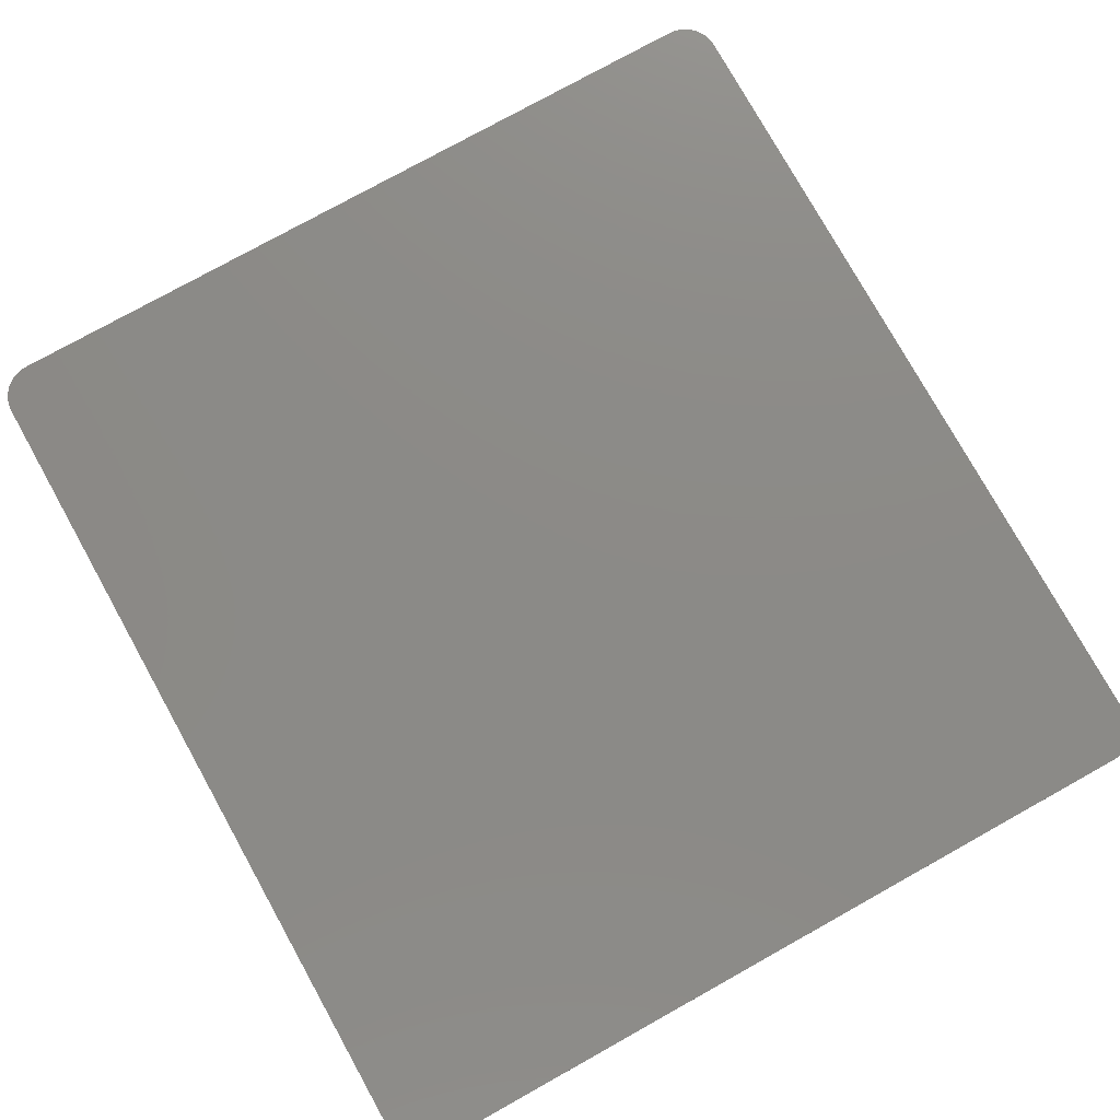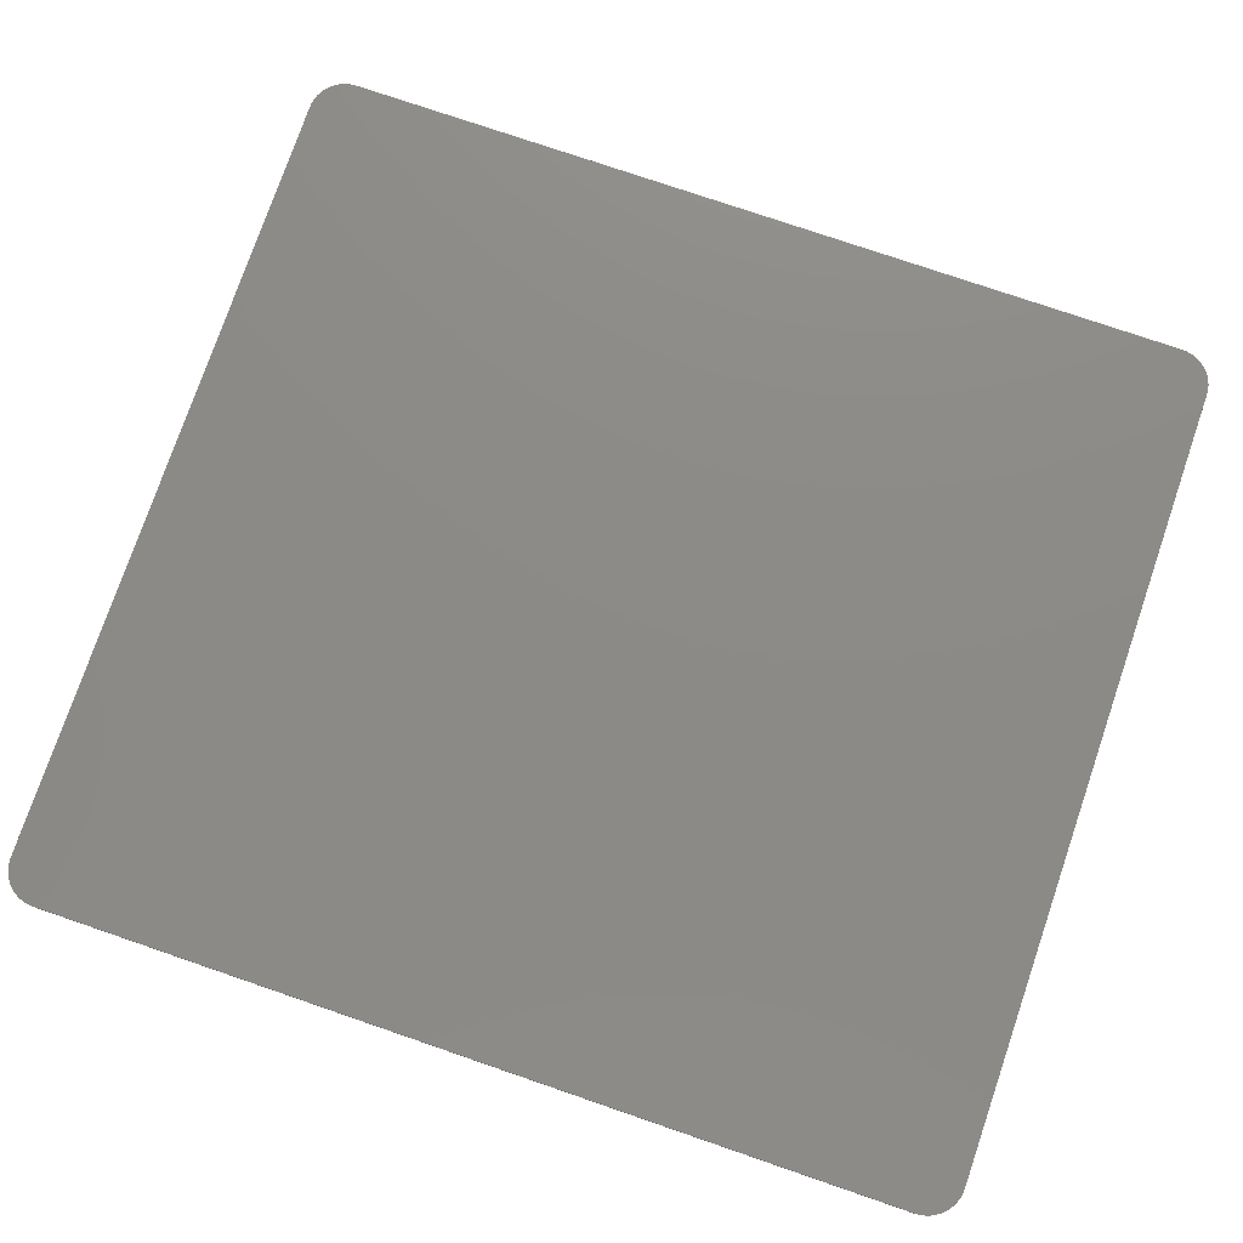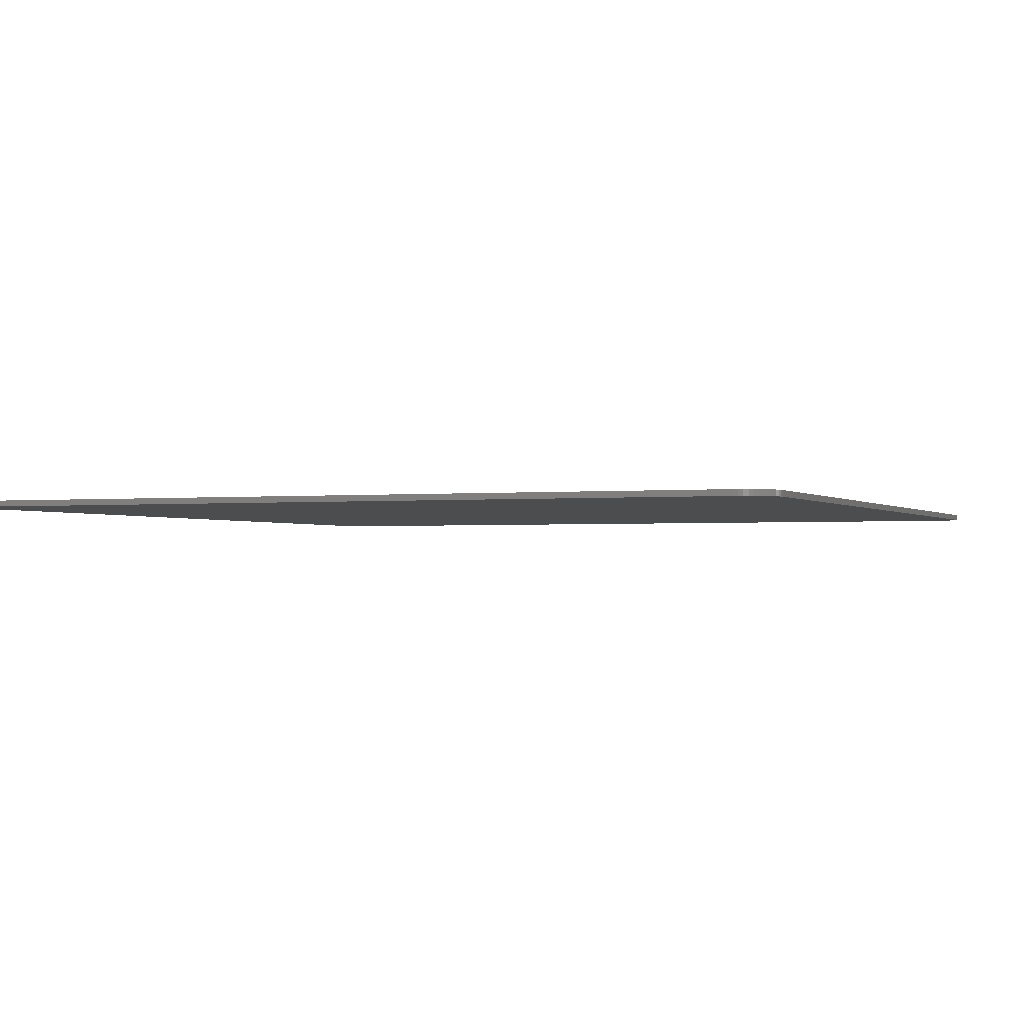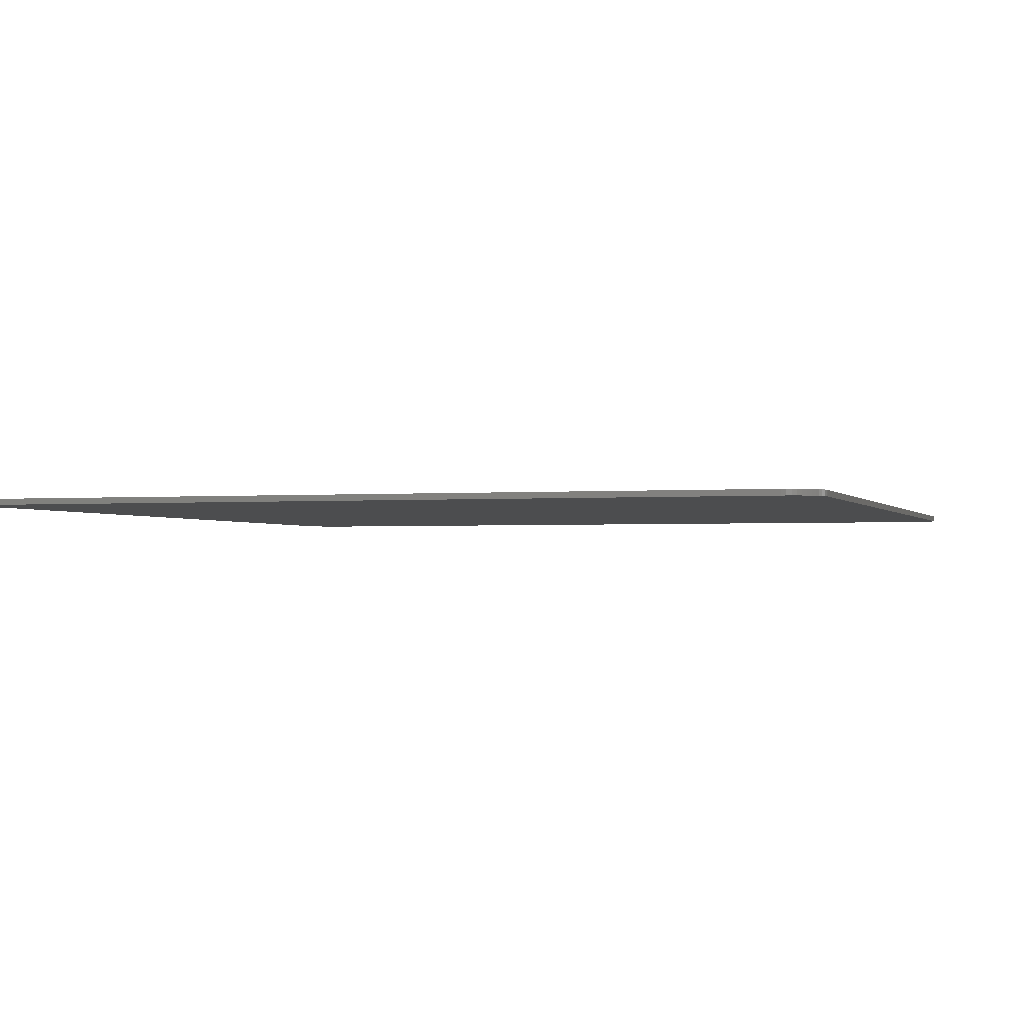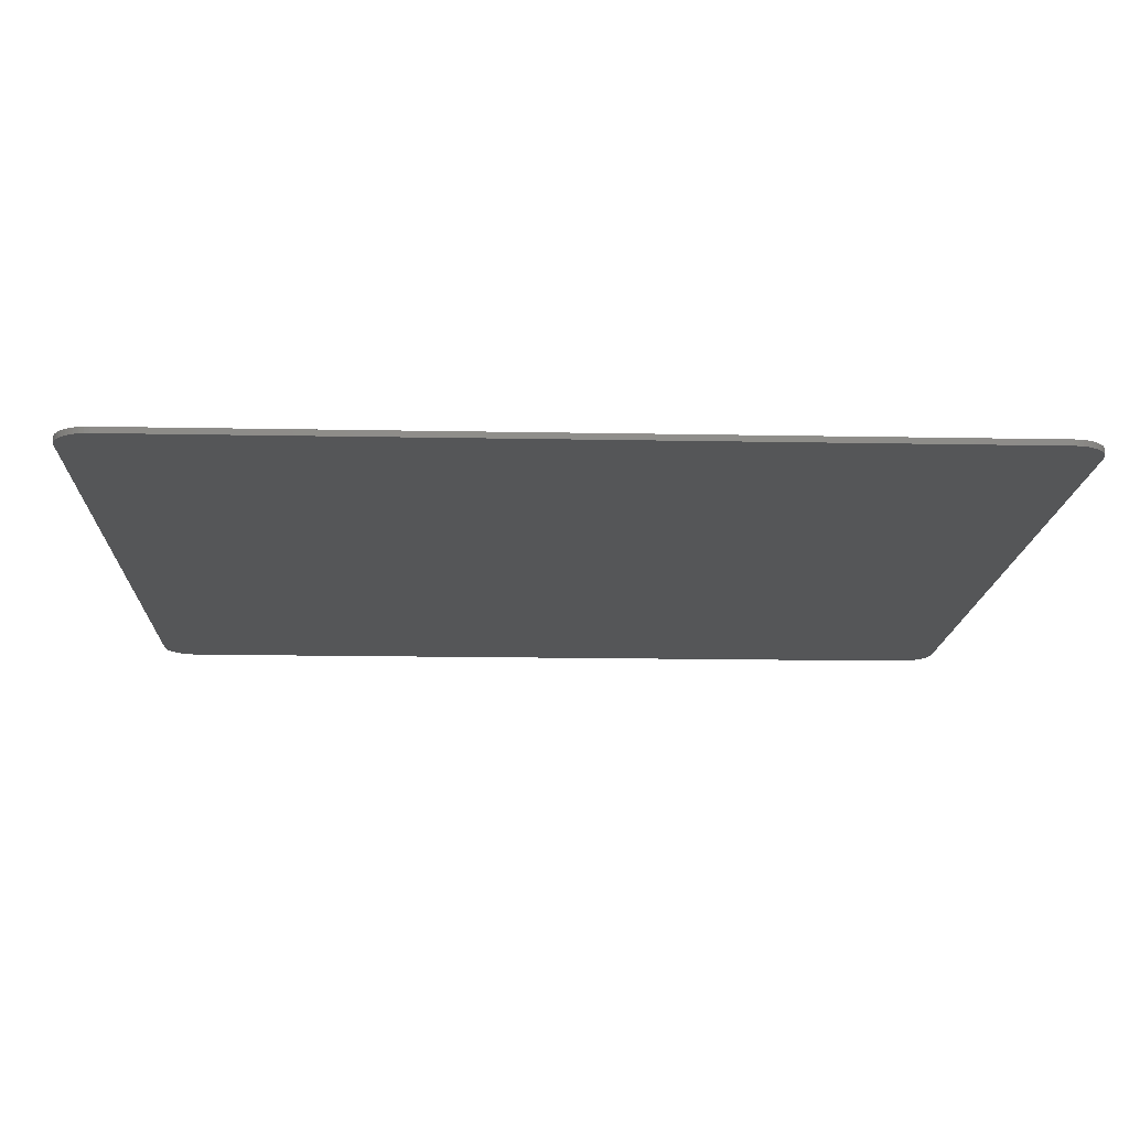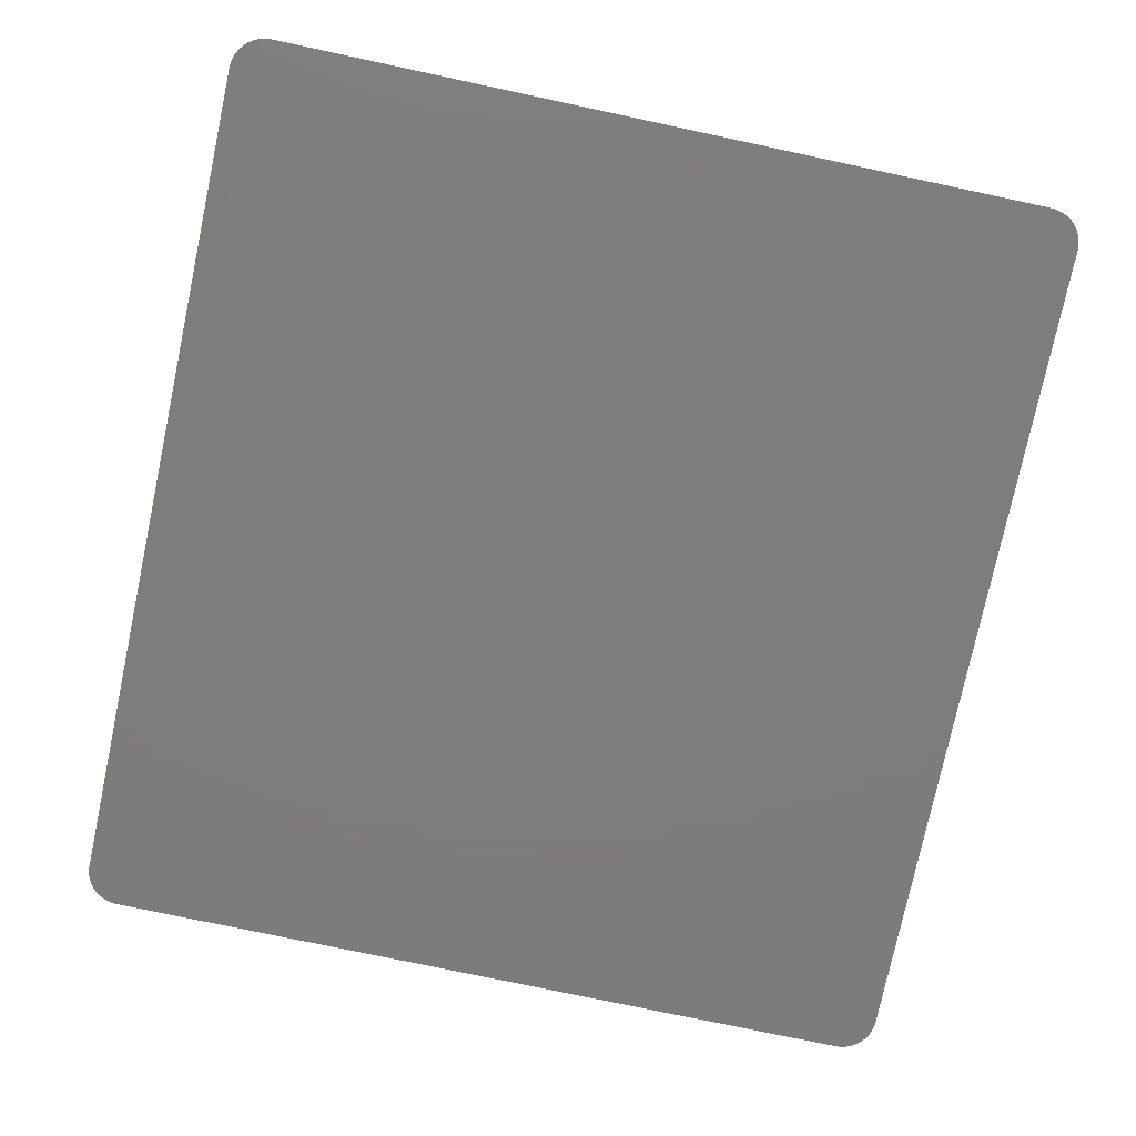
<metadata>
{"format":"stl","ext":"stl","renderer":"f3d","projection":"perspective","resolution":1024,"background":"white","views":[{"elev":77.4,"azim":-29.1,"up":"+Y"},{"elev":76.8,"azim":-71.1,"up":"+Y"},{"elev":-1.7,"azim":22.0,"up":"+Y"},{"elev":-1.8,"azim":17.5,"up":"+Y"},{"elev":-14.9,"azim":87.6,"up":"+Y"},{"elev":-76.5,"azim":168.0,"up":"+Y"}]}
</metadata>
<code>
# stl→obj: 214 verts, 422 faces
v -6.6 -0.1 7.708
v -7.195 -0.1 7.187
v -7.2 -0.1 7.108
v -6.678 -0.1 7.703
v -7.179 -0.1 7.264
v -6.755 -0.1 7.688
v -7.154 -0.1 7.338
v -6.83 -0.1 7.663
v -7.12 -0.1 7.408
v -6.9 -0.1 7.628
v -7.076 -0.1 7.474
v -6.965 -0.1 7.585
v -7.024 -0.1 7.533
v 6.6 -0.1 7.708
v 7.2 -0.1 7.108
v 7.195 -0.1 7.187
v 6.678 -0.1 7.703
v 7.179 -0.1 7.264
v 6.755 -0.1 7.688
v 7.154 -0.1 7.338
v 6.83 -0.1 7.663
v 7.12 -0.1 7.408
v 6.9 -0.1 7.628
v 7.076 -0.1 7.474
v 6.965 -0.1 7.585
v 7.024 -0.1 7.533
v -7.2 -0.1 5.547
v 7.2 -0.1 5.547
v 2.624 -0.1 4.928
v -1.243 -0.1 2.604
v 0.3108 -0.1 3.113
v 1.757 -0.1 3.982
v 2.343 -0.1 4.334
v 3.382 -0.1 2.604
v 4.021 -0.1 2.604
v -0.2754 -0.1 2.76
v -0.3261 -0.1 2.604
v 1.328 -0.1 2.66
v 0.6162 -0.1 2.604
v 1.361 -0.1 2.604
v -7.2 -0.1 2.604
v 7.2 -0.1 2.604
v -2.146 -0.1 1.357
v -1.787 -0.1 1.294
v -1.446 -0.1 1.162
v -0.7047 -0.1 1.438
v -2.511 -0.1 1.346
v -2.876 -0.1 1.26
v -1.14 -0.1 0.9644
v -0.7998 -0.1 0.6285
v -0.1646 -0.1 0.5395
v -0.4993 -0.1 0.2568
v -0.2345 -0.1 -0.1409
v -0.153 -0.1 -0.292
v 1.08 -0.1 -0.292
v 0.1948 -0.1 1.181
v -2.427 -0.1 0.331
v -2.698 -0.1 0.2407
v -2.132 -0.1 0.3004
v -2.905 -0.1 0.0434
v -1.859 -0.1 0.1536
v -3.017 -0.1 -0.231
v -1.65 -0.1 -0.0871
v 5.584 -0.1 0.0035
v 4.927 -0.1 0.0344
v 4.384 -0.1 -0.292
v 5.092 -0.1 -0.292
v -5.584 -0.1 -0.0035
v -3.215 -0.1 1.101
v -3.514 -0.1 0.8757
v -3.762 -0.1 0.5944
v -3.942 -0.1 0.2772
v -4.056 -0.1 -0.0695
v -5.41 -0.1 -0.292
v -4.083 -0.1 -0.292
v -3.016 -0.1 -0.292
v -1.571 -0.1 -0.292
v 2.357 -0.1 -0.292
v 1.868 -0.1 1.761
v 3.846 -0.1 -0.292
v 2.227 -0.1 2.402
v -7.2 -0.1 -0.292
v 7.2 -0.1 -0.292
v -4.099 -0.1 -0.4319
v -4.069 -0.1 -0.7956
v -3.981 -0.1 -1.109
v -3.839 -0.1 -1.402
v -3.71 -0.1 -3.122
v -3.647 -0.1 -1.665
v -3.015 -0.1 -0.5408
v -1.536 -0.1 -0.3849
v 3.989 -0.1 -0.5293
v 2.894 -0.1 -1.187
v -2.901 -0.1 -0.8386
v -1.534 -0.1 -0.6946
v -2.691 -0.1 -1.079
v -1.645 -0.1 -0.969
v -2.419 -0.1 -1.226
v -1.853 -0.1 -1.166
v -2.124 -0.1 -1.257
v 1.956 -0.1 -1.75
v -0.0076 -0.1 -0.5615
v 0.1794 -0.1 -1.001
v 0.3165 -0.1 -1.459
v 0.334 -0.1 -2.01
v 0.1862 -0.1 -2.541
v -0.1134 -0.1 -3.003
v -0.2558 -0.1 -3.122
v 0.3828 -0.1 -3.122
v -1.036 -0.1 -1.801
v -0.7342 -0.1 -2.09
v -0.7034 -0.1 -1.8
v -0.789 -0.1 -1.52
v -1.054 -0.1 -2.495
v -0.8572 -0.1 -2.322
v -1.336 -0.1 -2.026
v -1.3 -0.1 -2.588
v -1.562 -0.1 -2.588
v -1.675 -0.1 -2.185
v -2.04 -0.1 -2.272
v -2.45 -0.1 -3.122
v -3.411 -0.1 -1.89
v -3.104 -0.1 -2.088
v -2.764 -0.1 -2.22
v -2.405 -0.1 -2.282
v -7.2 -0.1 -3.122
v 7.2 -0.1 -3.122
v -2.613 -0.1 -3.219
v -2.624 -0.1 -4.928
v -2.135 -0.1 -3.493
v -1.596 -0.1 -3.612
v -1.047 -0.1 -3.564
v -0.5375 -0.1 -3.355
v -0.1742 -0.1 -3.122
v -7.2 -0.1 -5.867
v 7.2 -0.1 -5.867
v -6.6 -0.1 -7.708
v -7.2 -0.1 -7.108
v -7.195 -0.1 -7.187
v -6.678 -0.1 -7.703
v -7.179 -0.1 -7.264
v -6.755 -0.1 -7.688
v -7.154 -0.1 -7.338
v -6.83 -0.1 -7.663
v -7.12 -0.1 -7.408
v -6.9 -0.1 -7.628
v -7.076 -0.1 -7.474
v -6.965 -0.1 -7.585
v -7.024 -0.1 -7.533
v 6.6 -0.1 -7.708
v 7.195 -0.1 -7.187
v 7.2 -0.1 -7.108
v 6.678 -0.1 -7.703
v 7.179 -0.1 -7.264
v 6.755 -0.1 -7.688
v 7.154 -0.1 -7.338
v 6.83 -0.1 -7.663
v 7.12 -0.1 -7.408
v 6.9 -0.1 -7.628
v 7.076 -0.1 -7.474
v 6.965 -0.1 -7.585
v 7.024 -0.1 -7.533
v -6.6 0 7.708
v -7.2 0 7.108
v -7.195 0 7.187
v -6.678 0 7.703
v -7.179 0 7.264
v -6.755 0 7.688
v -7.154 0 7.338
v -6.83 0 7.663
v -7.12 0 7.408
v -6.9 0 7.628
v -7.076 0 7.474
v -6.965 0 7.585
v -7.024 0 7.533
v 6.6 0 7.708
v 7.195 0 7.187
v 7.2 0 7.108
v 6.678 0 7.703
v 7.179 0 7.264
v 6.755 0 7.688
v 7.154 0 7.338
v 6.83 0 7.663
v 7.12 0 7.408
v 6.9 0 7.628
v 7.076 0 7.474
v 6.965 0 7.585
v 7.024 0 7.533
v 6.6 0 -7.708
v -6.6 0 -7.708
v -7.195 0 -7.187
v -7.2 0 -7.108
v -6.678 0 -7.703
v -7.179 0 -7.264
v -6.755 0 -7.688
v -7.154 0 -7.338
v -6.83 0 -7.663
v -7.12 0 -7.408
v -6.9 0 -7.628
v -7.076 0 -7.474
v -6.965 0 -7.585
v -7.024 0 -7.533
v 7.2 0 -7.108
v 7.195 0 -7.187
v 6.678 0 -7.703
v 7.179 0 -7.264
v 6.755 0 -7.688
v 7.154 0 -7.338
v 6.83 0 -7.663
v 7.12 0 -7.408
v 6.9 0 -7.628
v 7.076 0 -7.474
v 6.965 0 -7.585
v 7.024 0 -7.533
f 1 2 3
f 2 1 4
f 4 5 2
f 5 4 6
f 6 7 5
f 7 6 8
f 8 9 7
f 9 8 10
f 10 11 9
f 11 10 12
f 12 13 11
f 14 15 16
f 16 17 14
f 17 16 18
f 18 19 17
f 19 18 20
f 20 21 19
f 21 20 22
f 22 23 21
f 23 22 24
f 24 25 23
f 25 24 26
f 3 15 14
f 14 1 3
f 3 27 28
f 28 15 3
f 29 30 31
f 31 32 29
f 29 32 33
f 29 33 34
f 34 35 29
f 36 31 30
f 36 30 37
f 38 32 31
f 38 31 39
f 39 40 38
f 27 41 30
f 30 29 27
f 27 29 28
f 28 29 35
f 35 42 28
f 36 37 39
f 39 31 36
f 38 34 33
f 33 32 38
f 38 40 34
f 37 30 43
f 43 44 37
f 37 44 45
f 45 46 37
f 47 30 48
f 47 43 30
f 49 46 45
f 49 50 46
f 51 46 50
f 50 52 51
f 51 52 53
f 51 53 54
f 51 54 55
f 55 56 51
f 57 58 59
f 60 61 59
f 59 58 60
f 60 62 63
f 63 61 60
f 64 35 34
f 34 65 64
f 64 65 66
f 66 67 64
f 68 69 48
f 48 30 68
f 68 70 69
f 68 71 70
f 68 72 71
f 68 73 72
f 68 74 75
f 75 73 68
f 76 77 63
f 63 62 76
f 78 79 40
f 40 39 78
f 78 80 81
f 81 79 78
f 82 68 30
f 30 41 82
f 82 74 68
f 83 42 35
f 35 64 83
f 83 64 67
f 81 40 79
f 81 34 40
f 81 65 34
f 81 80 66
f 66 65 81
f 56 37 46
f 46 51 56
f 56 39 37
f 56 55 78
f 78 39 56
f 57 59 50
f 50 49 57
f 57 49 45
f 45 44 57
f 57 44 43
f 43 47 57
f 57 47 48
f 57 48 69
f 69 70 57
f 57 70 71
f 71 58 57
f 61 52 50
f 50 59 61
f 61 63 53
f 53 52 61
f 60 58 71
f 71 72 60
f 60 72 73
f 73 62 60
f 76 62 73
f 73 75 76
f 77 54 53
f 53 63 77
f 74 84 75
f 74 85 84
f 74 86 85
f 74 87 86
f 74 88 89
f 89 87 74
f 76 90 91
f 91 77 76
f 92 67 66
f 92 93 67
f 92 80 78
f 78 93 92
f 90 94 95
f 95 91 90
f 94 96 97
f 97 95 94
f 96 98 99
f 99 97 96
f 98 100 99
f 101 55 54
f 54 102 101
f 101 102 103
f 101 103 104
f 101 104 105
f 101 105 106
f 101 106 107
f 101 107 108
f 108 109 101
f 101 109 67
f 67 93 101
f 110 111 112
f 112 113 110
f 110 114 115
f 115 111 110
f 110 116 117
f 117 114 110
f 118 117 116
f 116 119 118
f 118 119 120
f 120 121 118
f 88 122 89
f 88 123 122
f 88 124 123
f 88 125 124
f 88 121 120
f 120 125 88
f 82 126 88
f 88 74 82
f 83 67 109
f 109 127 83
f 55 101 93
f 93 78 55
f 91 102 54
f 54 77 91
f 91 95 103
f 103 102 91
f 92 66 80
f 90 76 75
f 75 84 90
f 90 84 85
f 85 94 90
f 96 94 85
f 85 86 96
f 96 86 87
f 87 89 96
f 96 89 122
f 122 123 96
f 96 123 124
f 96 124 125
f 125 120 96
f 96 120 119
f 119 98 96
f 100 116 110
f 110 99 100
f 100 98 119
f 119 116 100
f 113 97 99
f 99 110 113
f 113 103 95
f 95 97 113
f 113 112 104
f 104 103 113
f 111 105 104
f 104 112 111
f 111 115 106
f 106 105 111
f 114 107 106
f 106 115 114
f 114 117 108
f 108 107 114
f 121 108 117
f 117 118 121
f 88 128 121
f 129 130 128
f 128 88 129
f 129 131 130
f 129 132 131
f 129 133 132
f 129 109 134
f 134 133 129
f 129 88 126
f 126 135 129
f 129 135 136
f 129 136 127
f 127 109 129
f 121 128 130
f 130 131 121
f 121 131 132
f 121 132 133
f 133 134 121
f 137 138 139
f 139 140 137
f 140 139 141
f 141 142 140
f 142 141 143
f 143 144 142
f 144 143 145
f 145 146 144
f 146 145 147
f 147 148 146
f 148 147 149
f 150 151 152
f 151 150 153
f 153 154 151
f 154 153 155
f 155 156 154
f 156 155 157
f 157 158 156
f 158 157 159
f 159 160 158
f 160 159 161
f 161 162 160
f 138 152 136
f 136 135 138
f 138 137 150
f 150 152 138
f 163 164 165
f 165 166 163
f 166 165 167
f 167 168 166
f 168 167 169
f 169 170 168
f 170 169 171
f 171 172 170
f 172 171 173
f 173 174 172
f 174 173 175
f 176 177 178
f 177 176 179
f 179 180 177
f 180 179 181
f 181 182 180
f 182 181 183
f 183 184 182
f 184 183 185
f 185 186 184
f 186 185 187
f 187 188 186
f 163 176 189
f 189 190 163
f 163 1 14
f 14 176 163
f 189 150 137
f 137 190 189
f 190 191 192
f 191 190 193
f 193 194 191
f 194 193 195
f 195 196 194
f 196 195 197
f 197 198 196
f 198 197 199
f 199 200 198
f 200 199 201
f 201 202 200
f 189 203 204
f 204 205 189
f 205 204 206
f 206 207 205
f 207 206 208
f 208 209 207
f 209 208 210
f 210 211 209
f 211 210 212
f 212 213 211
f 213 212 214
f 2 164 3
f 164 2 165
f 5 165 2
f 165 5 167
f 7 167 5
f 167 7 169
f 9 169 7
f 169 9 171
f 11 171 9
f 171 11 173
f 13 173 11
f 173 13 175
f 12 175 13
f 175 12 174
f 10 174 12
f 174 10 172
f 8 172 10
f 172 8 170
f 6 170 8
f 170 6 168
f 4 168 6
f 168 4 166
f 1 166 4
f 166 1 163
f 16 15 178
f 178 177 16
f 18 16 177
f 177 180 18
f 20 18 180
f 180 182 20
f 22 20 182
f 182 184 22
f 24 22 184
f 184 186 24
f 26 24 186
f 186 188 26
f 25 26 188
f 188 187 25
f 23 25 187
f 187 185 23
f 21 23 185
f 185 183 21
f 19 21 183
f 183 181 19
f 17 19 181
f 181 179 17
f 14 17 179
f 179 176 14
f 139 138 192
f 192 191 139
f 141 139 191
f 191 194 141
f 143 141 194
f 194 196 143
f 145 143 196
f 196 198 145
f 147 145 198
f 198 200 147
f 149 147 200
f 200 202 149
f 148 149 202
f 202 201 148
f 146 148 201
f 201 199 146
f 144 146 199
f 199 197 144
f 142 144 197
f 197 195 142
f 140 142 195
f 195 193 140
f 137 140 193
f 193 190 137
f 151 203 152
f 203 151 204
f 154 204 151
f 204 154 206
f 156 206 154
f 206 156 208
f 158 208 156
f 208 158 210
f 160 210 158
f 210 160 212
f 162 212 160
f 212 162 214
f 161 214 162
f 214 161 213
f 159 213 161
f 213 159 211
f 157 211 159
f 211 157 209
f 155 209 157
f 209 155 207
f 153 207 155
f 207 153 205
f 150 205 153
f 205 150 189
f 163 190 192
f 192 164 163
f 176 178 203
f 203 189 176
f 164 27 3
f 178 15 28
f 164 41 27
f 178 28 42
f 164 82 41
f 178 42 83
f 164 192 126
f 126 82 164
f 178 83 127
f 127 203 178
f 192 135 126
f 203 127 136
f 192 138 135
f 203 136 152

</code>
